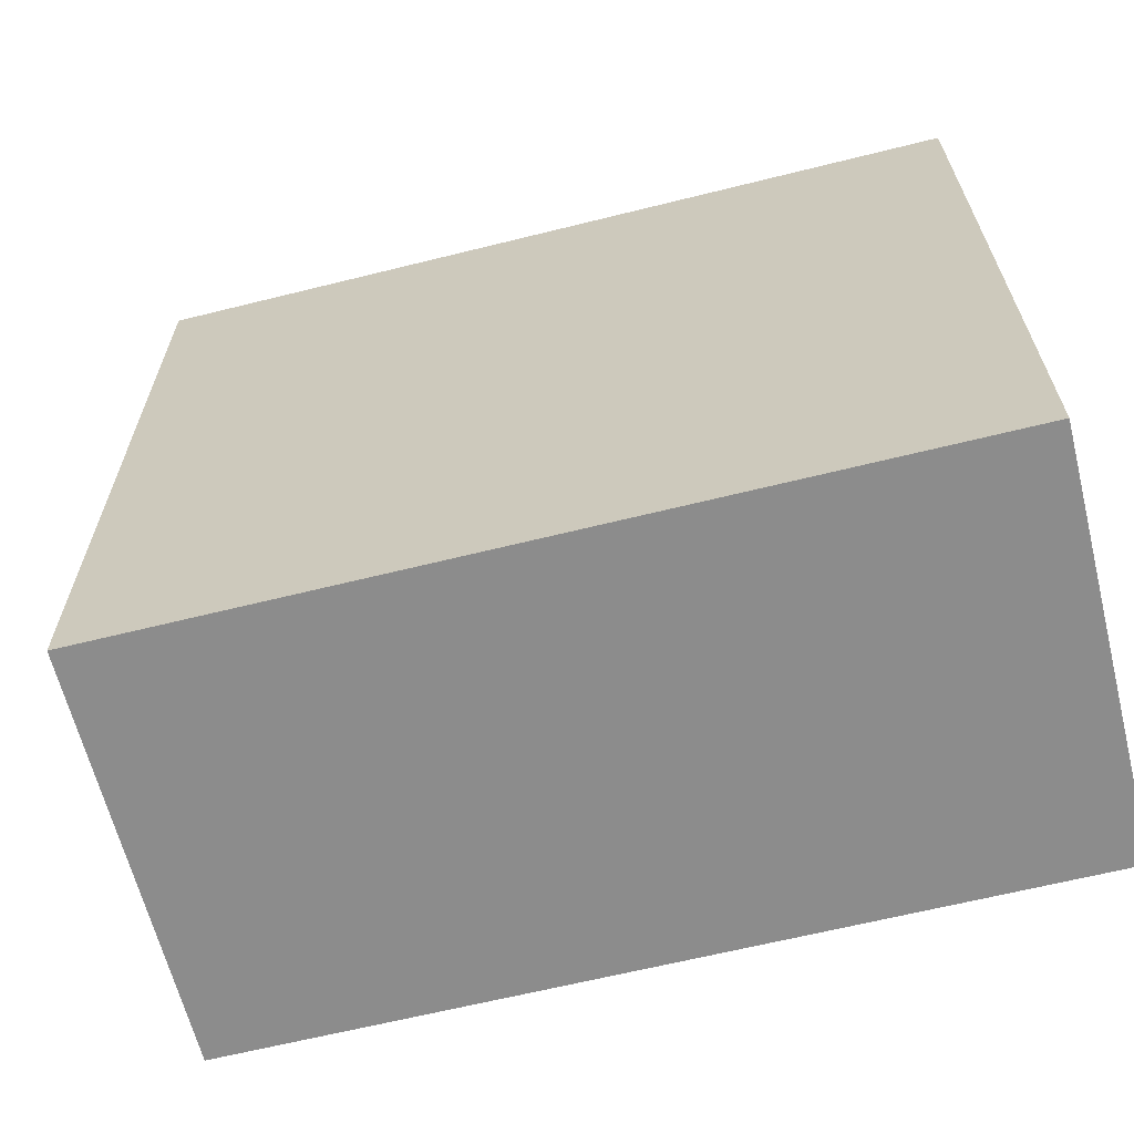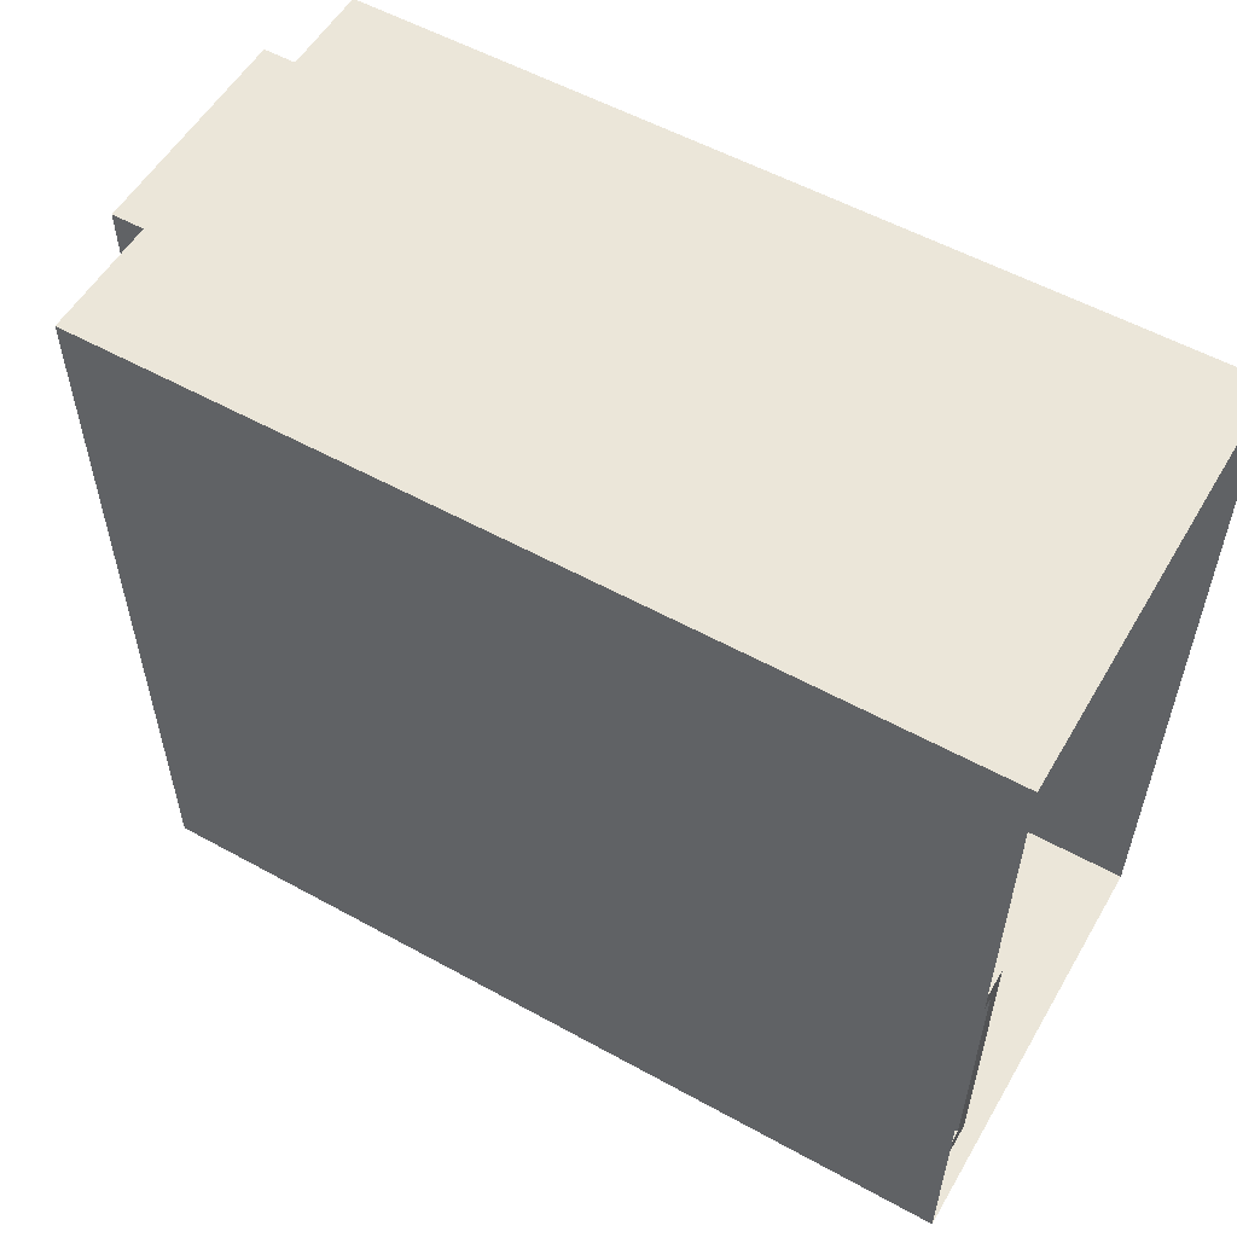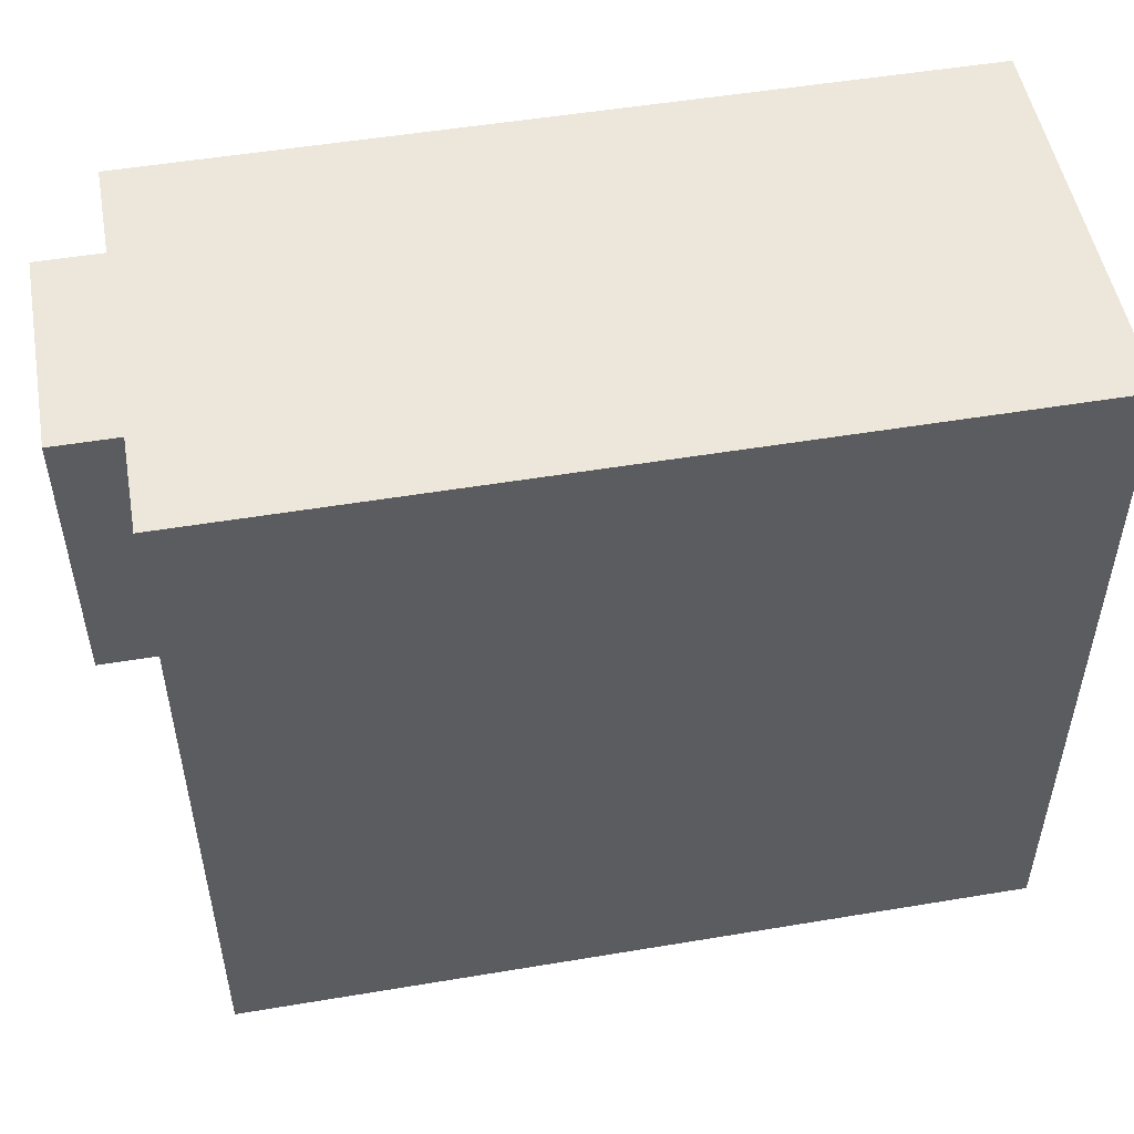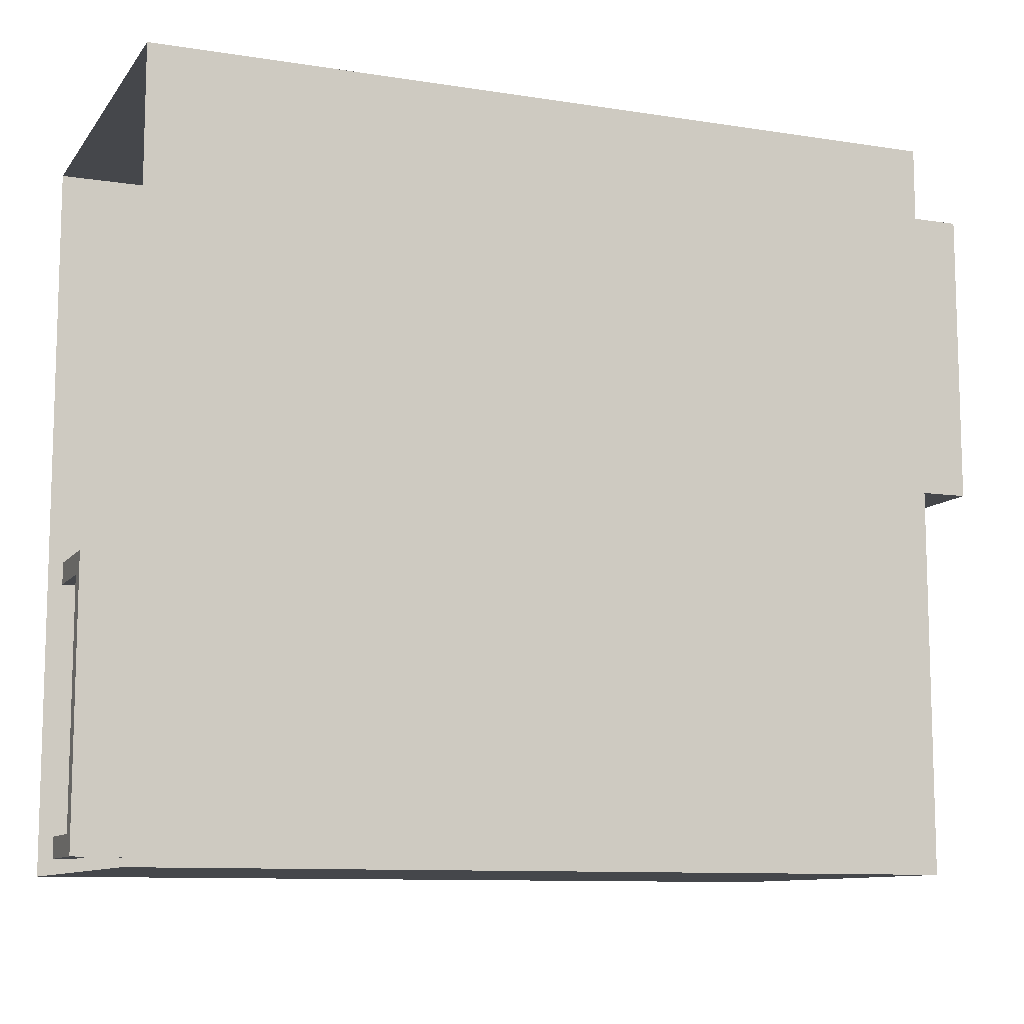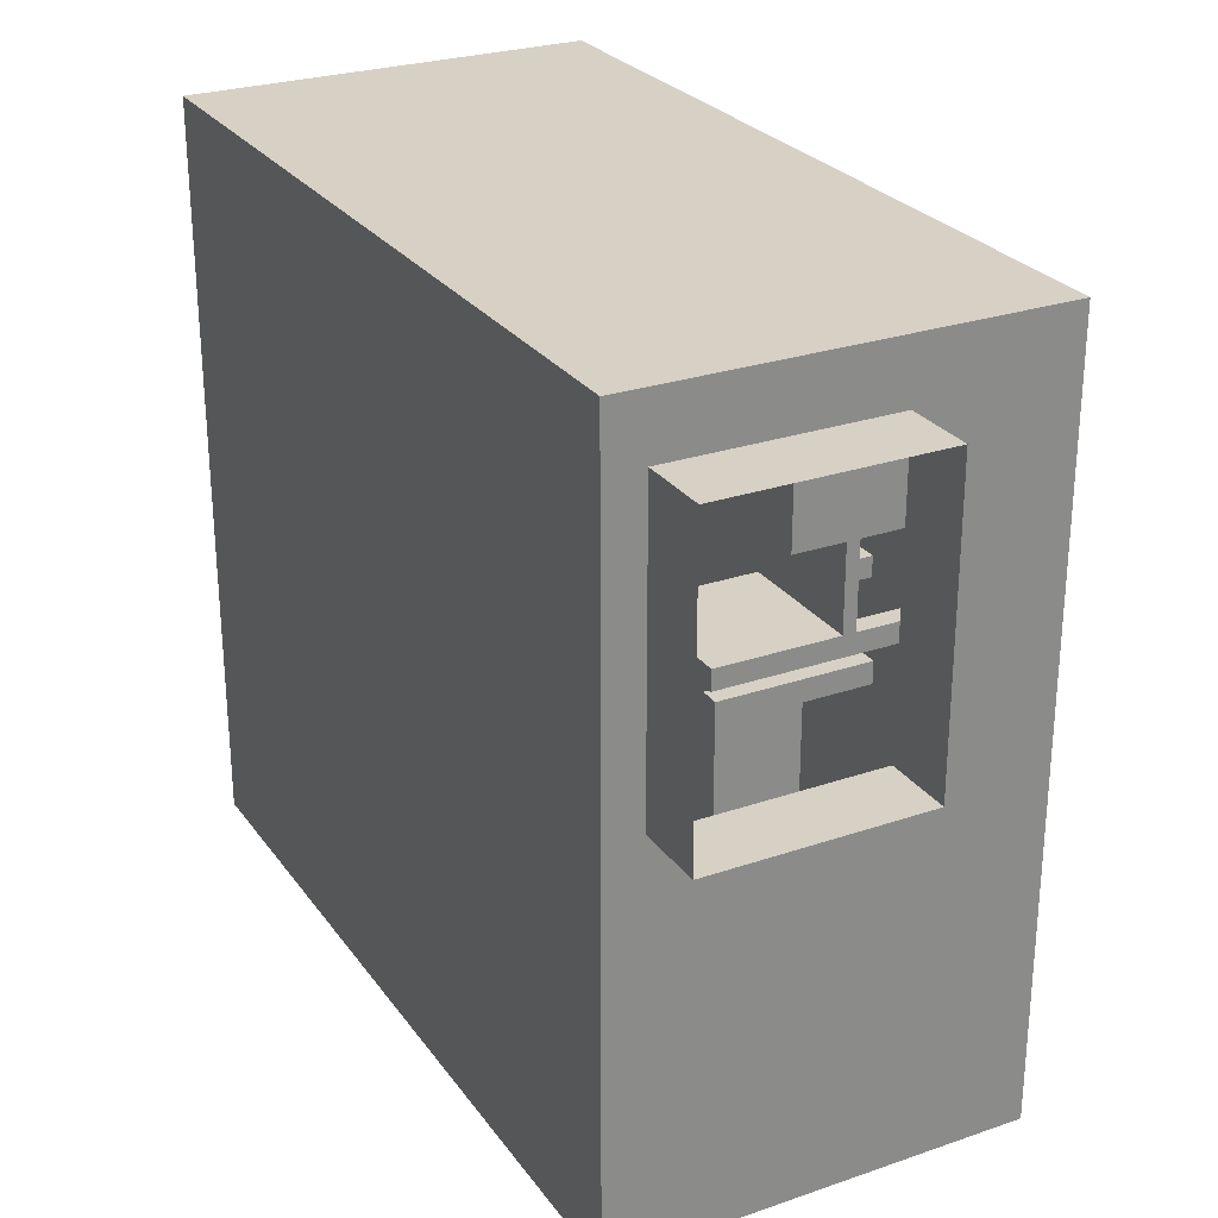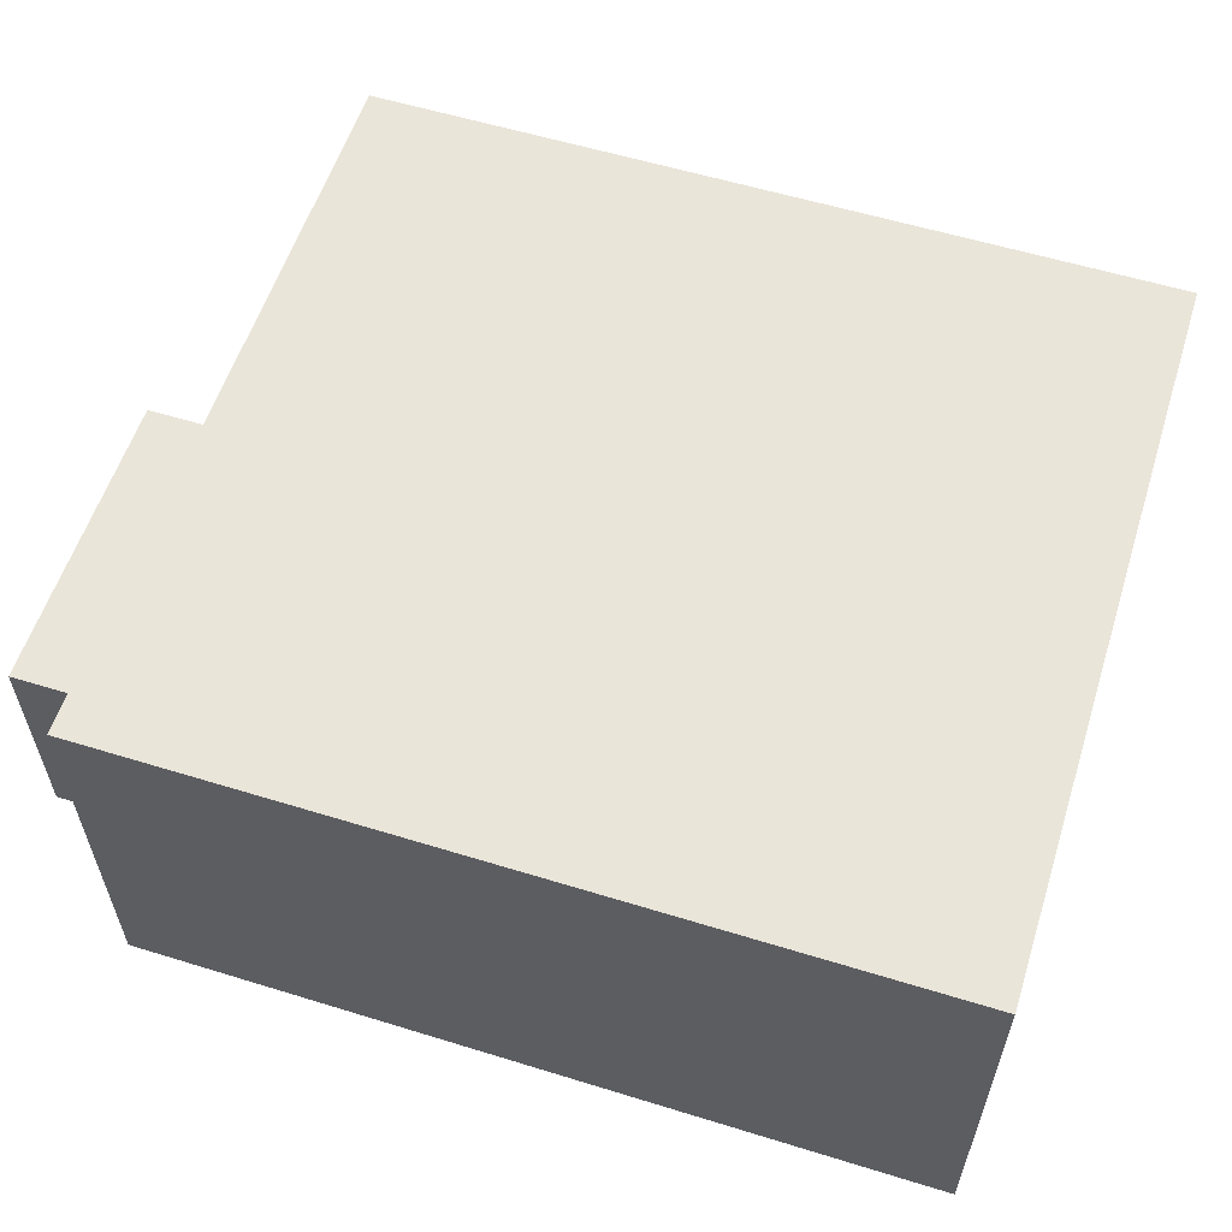
<metadata>
{"format":"obj","ext":"obj","renderer":"f3d","projection":"perspective","resolution":1024,"background":"white","views":[{"elev":-64.2,"azim":14.1,"up":"+Z"},{"elev":55.5,"azim":30.1,"up":"+Z"},{"elev":51.3,"azim":-10.3,"up":"+Z"},{"elev":-10.3,"azim":158.3,"up":"+Z"},{"elev":26.8,"azim":-118.0,"up":"+Z"},{"elev":57.8,"azim":17.7,"up":"+Y"}]}
</metadata>
<code>
o Plane
v -4.003 0 3.687
v 4.003 0 3.687
v -4.003 0 -3.687
v 4.003 0 -3.687
v -4.003 4.023 3.687
v 4.003 4.023 3.687
v -4.003 4.023 -3.687
v 4.003 4.023 -3.687
v -4.003 0 3.101
v 4.003 0 3.101
v -4.003 4.023 3.101
v 4.003 4.023 3.101
v 4.003 0 0.1819
v 4.003 4.023 0.1819
v -4.003 0 0.1819
v -4.003 4.023 0.1819
v -4.003 3.653 -3.687
v 4.003 3.653 -3.687
v 4.003 3.653 3.687
v -4.003 3.653 3.687
v -4.003 3.653 3.101
v -4.003 3.653 0.1819
v 4.003 1.516 -3.687
v -4.003 1.516 3.687
v -4.003 1.516 3.101
v -4.003 1.516 0.1819
v -4.003 1.516 -3.687
v 4.003 1.516 3.687
v -4.699 3.653 0.1819
v -4.699 3.653 3.101
v -4.699 1.516 3.101
v -4.699 1.516 0.1819
f 15 13 4 3
f 16 7 8 14
f 18 8 7 17
f 20 5 6 19
f 21 11 5 20
f 22 16 11 21
f 5 11 12 6
f 1 2 10 9
f 17 7 16 22
f 11 16 14 12
f 9 10 13 15
f 27 17 22 26
f 21 25 31 30
f 25 21 20 24
f 24 20 19 28
f 23 18 17 27
f 4 23 27 3
f 1 24 28 2
f 9 25 24 1
f 15 26 25 9
f 3 27 26 15
f 25 26 32 31
f 22 21 30 29
f 26 22 29 32
o Plane.001
v -1.473 0.7231 -0.4778
v 3.855 0.7231 -0.4778
v -1.473 0.7231 -3.509
v 3.855 0.7231 -3.509
v -1.473 0.8926 -3.509
v -1.473 0.8926 -0.4778
v 3.855 0.8926 -0.4778
v 3.855 0.8926 -3.509
v 3.651 0.7231 -0.4778
v 3.651 0.7231 -3.509
v 3.651 0.8926 -0.4778
v 3.651 0.8926 -3.509
v -1.269 0.7231 -3.509
v -1.269 0.8926 -3.509
v -1.269 0.7231 -0.4778
v -1.269 0.8926 -0.4778
v -1.473 0.7231 -3.286
v 3.855 0.7231 -3.286
v -1.473 0.8926 -3.286
v 3.855 0.8926 -3.286
v 3.651 0.8926 -3.286
v 3.651 0.7231 -3.286
v -1.269 0.7231 -3.286
v -1.269 0.8926 -3.286
v -1.473 0.7231 -0.7054
v -1.473 0.8926 -0.7054
v 3.651 0.7231 -0.7054
v -1.269 0.7231 -0.7054
v 3.855 0.7231 -0.7054
v 3.855 0.8926 -0.7054
v 3.651 0.8926 -0.7054
v -1.269 0.8926 -0.7054
v -1.473 0.008584 -0.7054
v -1.473 0.008584 -0.4778
v 3.651 0.008584 -0.4778
v 3.855 0.008584 -0.4778
v 3.855 0.008584 -3.286
v 3.855 0.008584 -3.509
v -1.269 0.008584 -3.509
v -1.473 0.008584 -3.509
v 3.651 0.008584 -3.509
v 3.651 0.008584 -0.7054
v -1.269 0.008584 -0.4778
v -1.269 0.008584 -0.7054
v -1.473 0.008584 -3.286
v 3.651 0.008584 -3.286
v -1.269 0.008584 -3.286
v 3.855 0.008584 -0.7054
v -1.473 1.594 -0.7054
v -1.473 1.594 -0.4778
v -1.269 1.594 -3.509
v -1.473 1.594 -3.509
v -1.269 1.594 -0.4778
v -1.269 1.594 -3.286
v -1.473 1.594 -3.286
v -1.269 1.594 -0.7054
f 41 59 74 67
f 53 52 40 44
f 45 35 37 46
f 41 34 39 43
f 50 36 40 52
f 57 33 38 58
f 47 41 43 48
f 36 42 44 40
f 56 53 44 46
f 55 45 42 54
f 61 34 68 80
f 56 46 83 86
f 33 47 48 38
f 42 45 46 44
f 46 37 84 83
f 57 49 55 60
f 60 55 54 59
f 64 63 53 56
f 35 49 51 37
f 61 50 52 62
f 63 62 52 53
f 59 54 50 61
f 54 42 73 78
f 43 39 62 63
f 34 61 62 39
f 48 43 63 64
f 47 60 59 41
f 35 45 71 72
f 48 64 88 85
f 49 57 58 51
f 78 73 70 69
f 77 72 71 79
f 67 74 80 68
f 66 65 76 75
f 45 55 79 71
f 57 60 76 65
f 42 36 70 73
f 49 35 72 77
f 50 54 78 69
f 47 33 66 75
f 33 57 65 66
f 55 49 77 79
f 59 61 80 74
f 34 41 67 68
f 60 47 75 76
f 36 50 69 70
f 87 86 83 84
f 81 88 86 87
f 82 85 88 81
f 51 58 81 87
f 38 48 85 82
f 37 51 87 84
f 58 38 82 81
f 64 56 86 88
o Plane.002
v -3.187 1.829 3.64
v 0.4542 1.829 3.64
v -3.187 1.829 1.71
v 0.4542 1.829 1.71
v -3.187 1.968 1.71
v -3.187 1.968 3.64
v 0.4542 1.968 3.64
v 0.4542 1.968 1.71
v -0.6625 1.829 3.64
v -0.6625 1.829 1.71
v -0.6625 1.968 3.64
v -0.6625 1.968 1.71
v -2.95 1.829 1.71
v -2.95 1.968 1.71
v -2.95 1.829 3.64
v -2.95 1.968 3.64
v -3.187 0.005339 1.71
v -3.187 0.005339 3.64
v -0.6625 0.005339 3.64
v 0.4542 0.005339 3.64
v 0.4542 0.005339 1.71
v -2.95 0.005339 1.71
v -0.6625 0.005339 1.71
v -2.95 0.005339 3.64
f 98 92 109 111
f 99 95 96 100
f 90 92 96 95
f 91 89 94 93
f 101 91 93 102
f 97 90 95 99
f 103 97 99 104
f 92 98 100 96
f 104 99 100 102
f 103 101 98 97
f 101 103 112 110
f 94 104 102 93
f 89 103 104 94
f 98 101 102 100
f 107 111 109 108
f 106 105 110 112
f 92 90 108 109
f 103 89 106 112
f 89 91 105 106
f 91 101 110 105
f 90 97 107 108
f 97 98 111 107
o Plane.003
v -2.514 0.8998 1.619
v -1.182 0.8998 1.619
v -2.514 0.8998 0.2874
v -1.182 0.8998 0.2874
v -2.514 1.029 0.2874
v -2.514 1.029 1.619
v -1.182 1.029 1.619
v -1.182 1.029 0.2874
v -2.316 0.8998 1.619
v -2.316 0.8998 0.2874
v -2.316 1.029 1.619
v -2.316 1.029 0.2874
v -1.373 0.8998 1.619
v -1.373 1.029 1.619
v -1.373 0.8998 0.2874
v -1.373 1.029 0.2874
v -2.514 0.8998 0.4918
v -1.182 0.8998 0.4918
v -2.514 1.029 0.4918
v -1.182 1.029 0.4918
v -2.316 1.029 0.4918
v -2.316 0.8998 0.4918
v -1.373 1.029 0.4918
v -1.373 0.8998 0.4918
v -2.514 0.8998 1.407
v -2.514 1.029 1.407
v -2.316 0.8998 1.407
v -1.373 0.8998 1.407
v -1.182 0.8998 1.407
v -1.182 1.029 1.407
v -2.316 1.029 1.407
v -1.373 1.029 1.407
v -2.514 0.000721 1.407
v -2.514 0.000721 1.619
v -1.373 0.000721 1.619
v -1.182 0.000721 1.619
v -1.182 0.000721 0.4918
v -1.182 0.000721 0.2874
v -2.316 0.000721 0.2874
v -2.514 0.000721 0.2874
v -2.316 0.000721 1.619
v -2.316 0.000721 1.407
v -1.373 0.000721 0.2874
v -1.373 0.000721 1.407
v -2.514 0.000721 0.4918
v -2.316 0.000721 0.4918
v -1.373 0.000721 0.4918
v -1.182 0.000721 1.407
v -1.182 2.25 0.4918
v -1.182 2.25 0.2874
v -2.316 2.25 0.2874
v -2.514 2.25 0.2874
v -1.373 2.25 0.2874
v -2.316 2.25 0.4918
v -1.373 2.25 0.4918
v -2.514 2.25 0.4918
f 134 129 157 158
f 135 132 161 167
f 130 116 120 132
f 137 113 118 138
f 122 115 117 124
f 125 114 119 126
f 113 121 123 118
f 127 122 124 128
f 128 124 163 165
f 114 125 147 148
f 116 127 128 120
f 121 125 126 123
f 133 135 167 166
f 134 122 127 136
f 139 134 136 140
f 143 144 135 133
f 137 129 134 139
f 138 143 133 131
f 115 129 131 117
f 141 130 132 142
f 144 142 132 135
f 140 136 130 141
f 140 141 160 156
f 126 119 142 144
f 114 141 142 119
f 118 123 143 138
f 113 137 145 146
f 123 126 144 143
f 121 139 140 125
f 129 137 138 131
f 159 155 150 149
f 157 152 151 158
f 147 156 160 148
f 146 145 154 153
f 116 130 149 150
f 115 122 151 152
f 122 134 158 151
f 141 114 148 160
f 137 139 154 145
f 139 121 153 154
f 121 113 146 153
f 125 140 156 147
f 136 127 155 159
f 129 115 152 157
f 130 136 159 149
f 127 116 150 155
f 167 161 162 165
f 168 166 163 164
f 166 167 165 163
f 124 117 164 163
f 120 128 165 162
f 117 131 168 164
f 131 133 166 168
f 132 120 162 161

</code>
